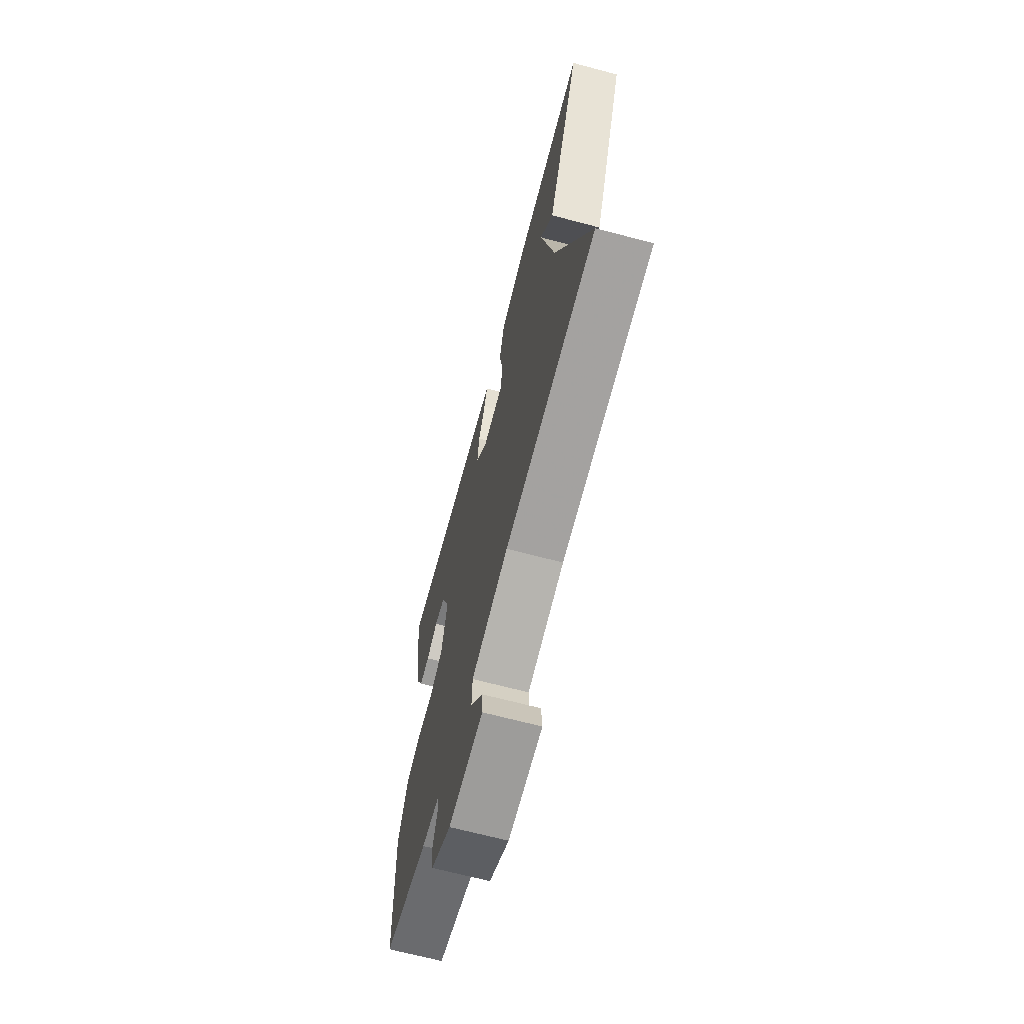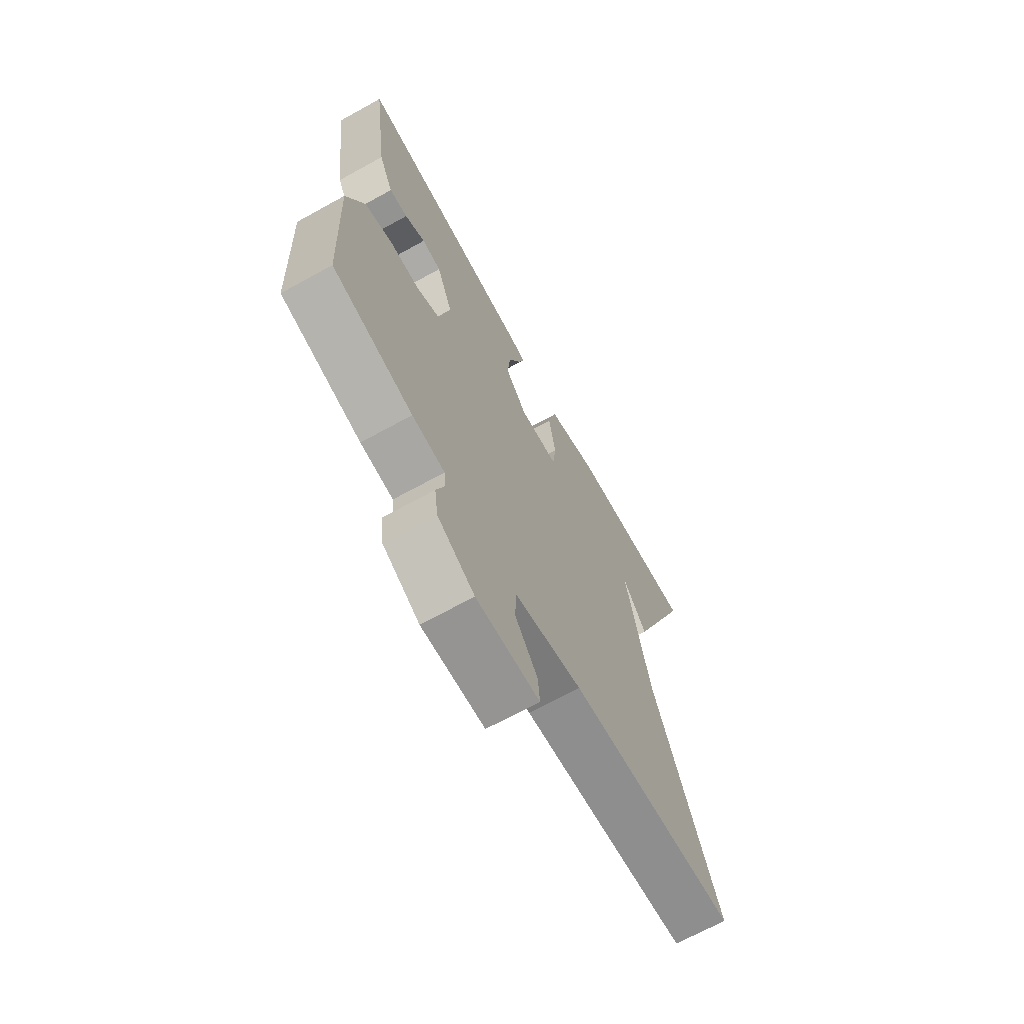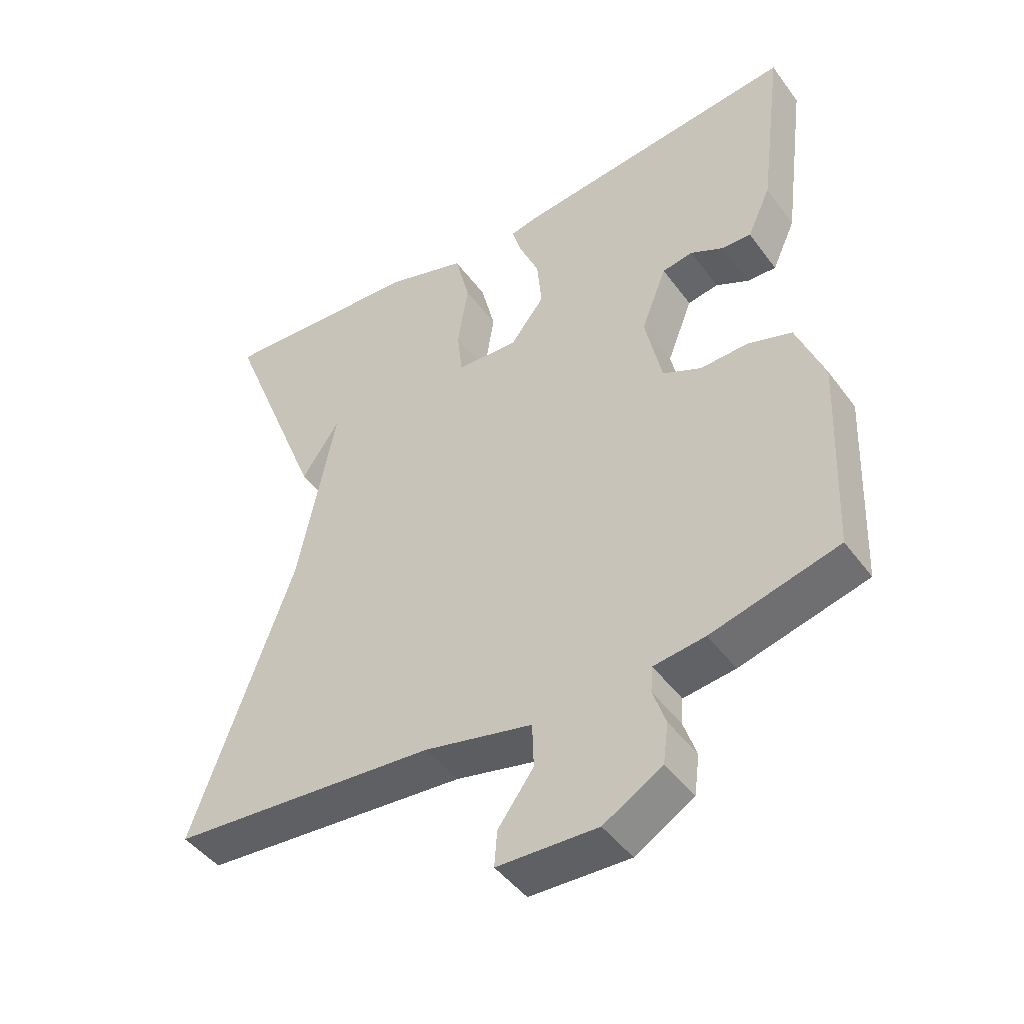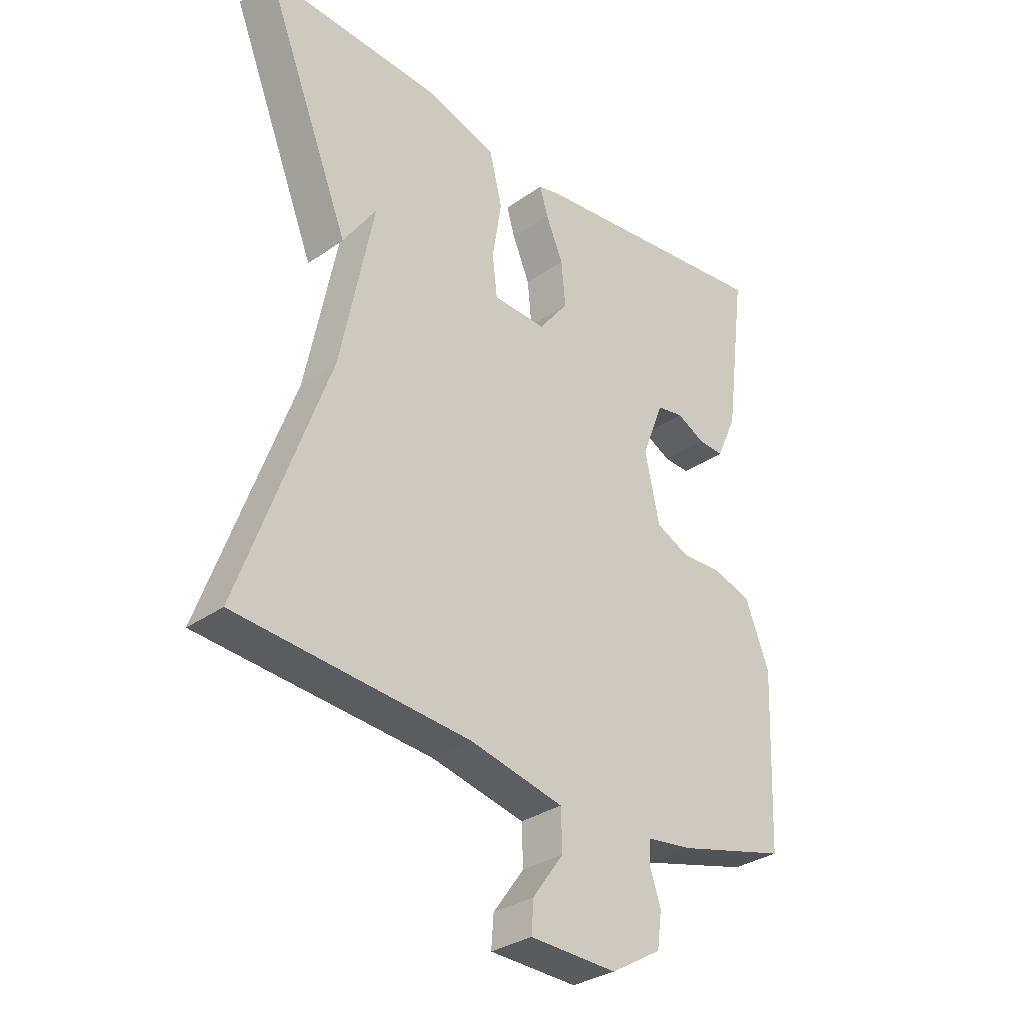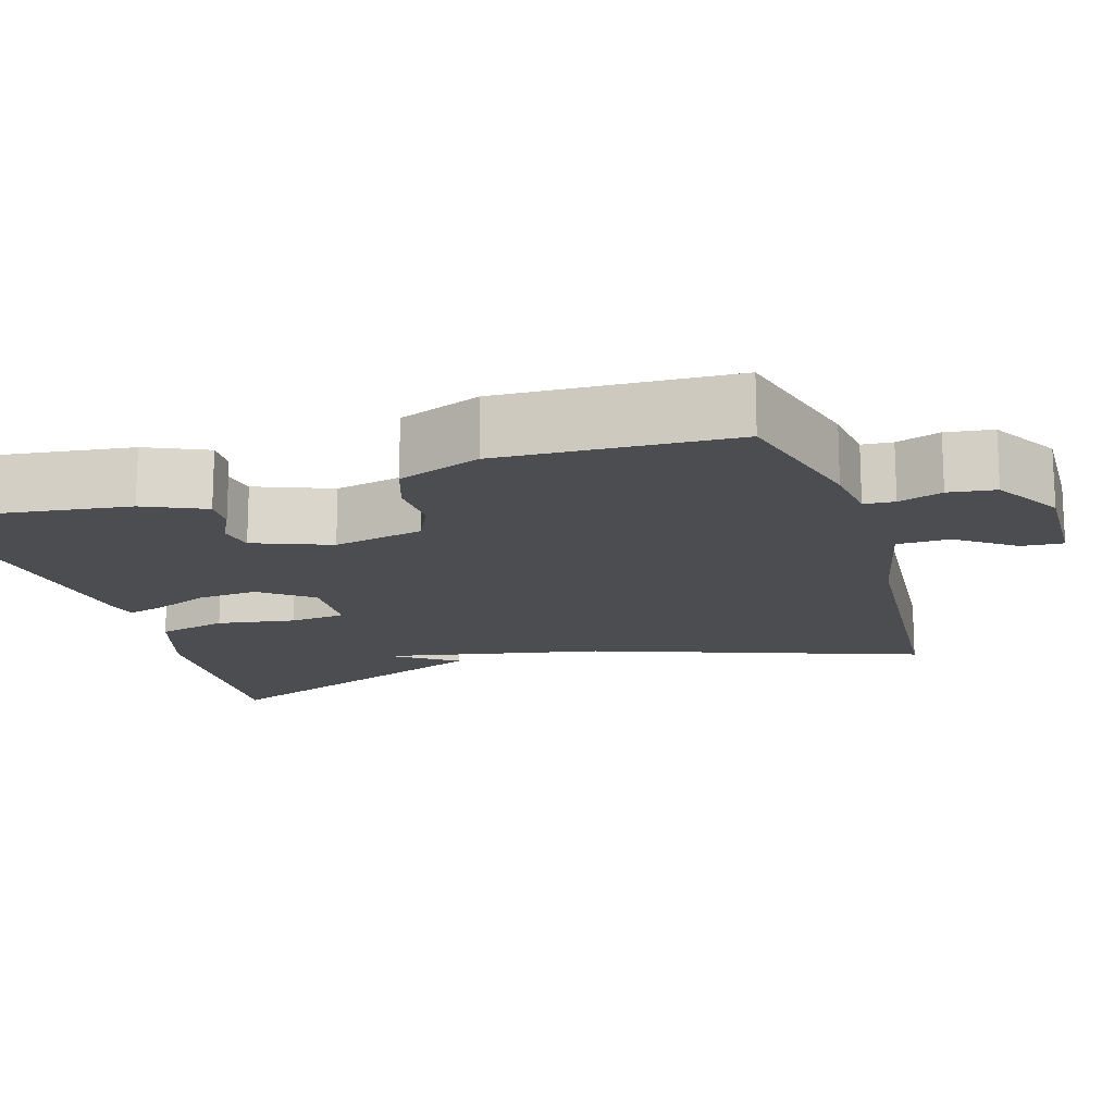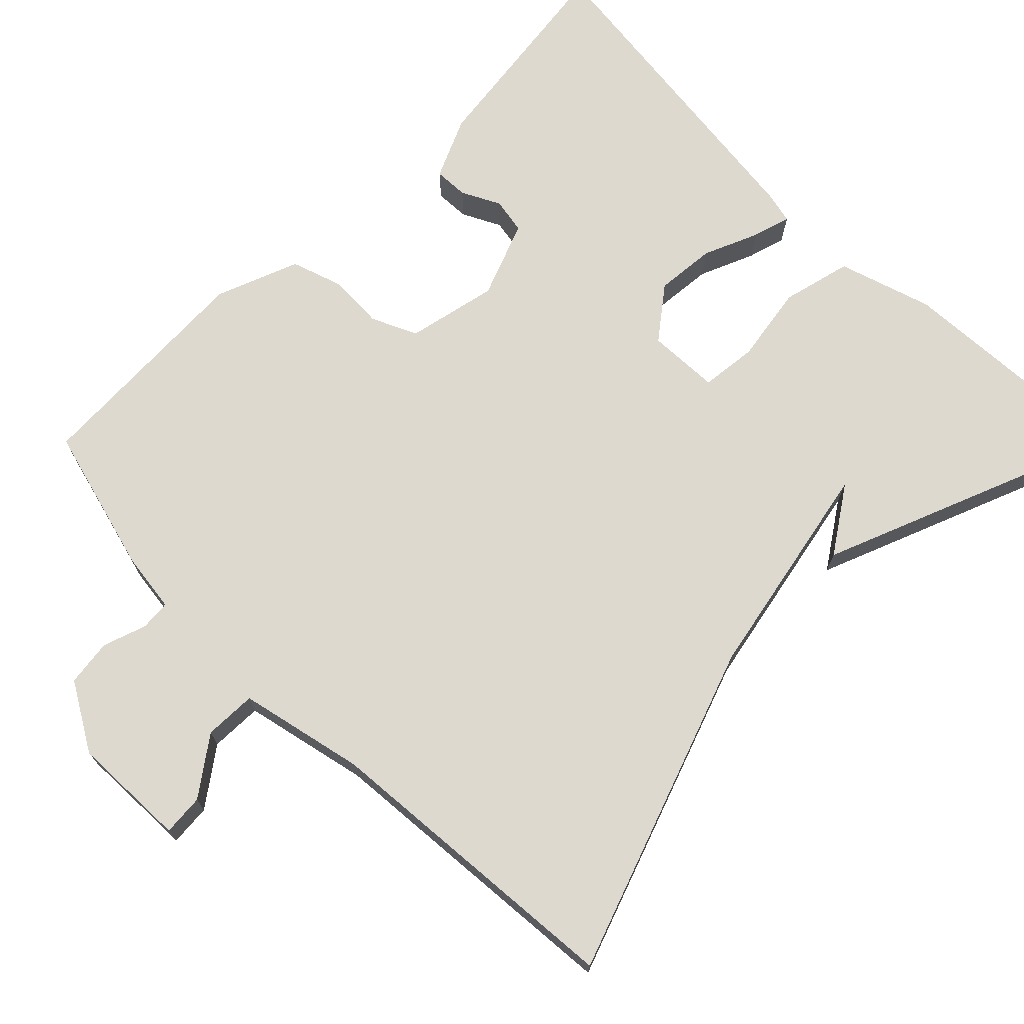
<metadata>
{"format":"obj","ext":"obj","renderer":"f3d","projection":"perspective","resolution":1024,"background":"white","views":[{"elev":-68.1,"azim":-104.8,"up":"+Z"},{"elev":-68.8,"azim":118.9,"up":"+Z"},{"elev":-45.9,"azim":34.2,"up":"+Z"},{"elev":-31.8,"azim":-45.3,"up":"+Z"},{"elev":-15.8,"azim":107.1,"up":"+Y"},{"elev":71.6,"azim":-135.0,"up":"+Y"}]}
</metadata>
<code>
v 0.5 0.07 0.5
v 0.464 0.07 0.222
v 0.429 0.07 0.144
v 0.385 0.07 0.146
v 0.336 0.07 0.171
v 0.29 0.07 0.163
v 0.252 0.07 0.065
v 0.277 0.07 -0.051
v 0.335 0.07 -0.078
v 0.406 0.07 -0.075
v 0.472 0.07 -0.097
v 0.513 0.07 -0.203
v 0.5 0.07 -0.5
v 0.31 0.07 -0.55
v 0.233 0.07 -0.56
v 0.23 0.07 -0.599
v 0.249 0.07 -0.655
v 0.241 0.07 -0.715
v 0.154 0.07 -0.766
v 0.005 0.07 -0.761
v 0.009 0.07 -0.708
v 0.062 0.07 -0.635
v 0.06 0.07 -0.568
v -0.101 0.07 -0.532
v -0.5 0.07 -0.5
v -0.35 0.07 -0.079
v -0.293 0.07 0.206
v -0.35 0.07 0.121
v -0.5 0.07 0.5
v -0.194 0.07 0.482
v -0.074 0.07 0.444
v -0.052 0.07 0.355
v -0.068 0.07 0.255
v -0.06 0.07 0.183
v 0.032 0.07 0.179
v 0.083 0.07 0.245
v 0.076 0.07 0.322
v 0.046 0.07 0.393
v 0.032 0.07 0.441
v 0.071 0.07 0.45
v 0.5 0 0.5
v 0.464 0 0.222
v 0.429 0 0.144
v 0.385 0 0.146
v 0.336 0 0.171
v 0.29 0 0.163
v 0.252 0 0.065
v 0.277 0 -0.051
v 0.335 0 -0.078
v 0.406 0 -0.075
v 0.472 0 -0.097
v 0.513 0 -0.203
v 0.5 0 -0.5
v 0.31 0 -0.55
v 0.233 0 -0.56
v 0.23 0 -0.599
v 0.249 0 -0.655
v 0.241 0 -0.715
v 0.154 0 -0.766
v 0.005 0 -0.761
v 0.009 0 -0.708
v 0.062 0 -0.635
v 0.06 0 -0.568
v -0.101 0 -0.532
v -0.5 0 -0.5
v -0.35 0 -0.079
v -0.293 0 0.206
v -0.35 0 0.121
v -0.5 0 0.5
v -0.194 0 0.482
v -0.074 0 0.444
v -0.052 0 0.355
v -0.068 0 0.255
v -0.06 0 0.183
v 0.032 0 0.179
v 0.083 0 0.245
v 0.076 0 0.322
v 0.046 0 0.393
v 0.032 0 0.441
v 0.071 0 0.45
f 3 4 5
f 2 3 5
f 1 2 5
f 40 1 5
f 39 40 5
f 38 39 5
f 37 38 5
f 36 37 5 6
f 35 36 6 7
f 34 35 7 8
f 31 32 33
f 30 31 33
f 29 30 33
f 29 33 34
f 27 28 29
f 27 29 34
f 26 27 34 8
f 26 8 9
f 25 26 9
f 24 25 9
f 20 21 22
f 19 20 22
f 18 19 22
f 17 18 22
f 16 17 22
f 15 16 22 23
f 15 23 24
f 14 15 24
f 13 14 24
f 12 13 24
f 11 12 24
f 10 11 24
f 9 10 24
f 45 44 43
f 45 43 42
f 45 42 41
f 45 41 80
f 45 80 79
f 45 79 78
f 45 78 77
f 46 45 77 76
f 47 46 76 75
f 48 47 75 74
f 73 72 71
f 73 71 70
f 73 70 69
f 74 73 69
f 69 68 67
f 74 69 67
f 48 74 67 66
f 49 48 66
f 49 66 65
f 49 65 64
f 62 61 60
f 62 60 59
f 62 59 58
f 62 58 57
f 62 57 56
f 63 62 56 55
f 64 63 55
f 64 55 54
f 64 54 53
f 64 53 52
f 64 52 51
f 64 51 50
f 64 50 49
f 1 41 42 2
f 2 42 43 3
f 3 43 44 4
f 4 44 45 5
f 5 45 46 6
f 6 46 47 7
f 7 47 48 8
f 8 48 49 9
f 9 49 50 10
f 10 50 51 11
f 11 51 52 12
f 12 52 53 13
f 13 53 54 14
f 14 54 55 15
f 15 55 56 16
f 16 56 57 17
f 17 57 58 18
f 18 58 59 19
f 19 59 60 20
f 20 60 61 21
f 21 61 62 22
f 22 62 63 23
f 23 63 64 24
f 24 64 65 25
f 25 65 66 26
f 26 66 67 27
f 27 67 68 28
f 28 68 69 29
f 29 69 70 30
f 30 70 71 31
f 31 71 72 32
f 32 72 73 33
f 33 73 74 34
f 34 74 75 35
f 35 75 76 36
f 36 76 77 37
f 37 77 78 38
f 38 78 79 39
f 39 79 80 40
f 40 80 41 1

</code>
